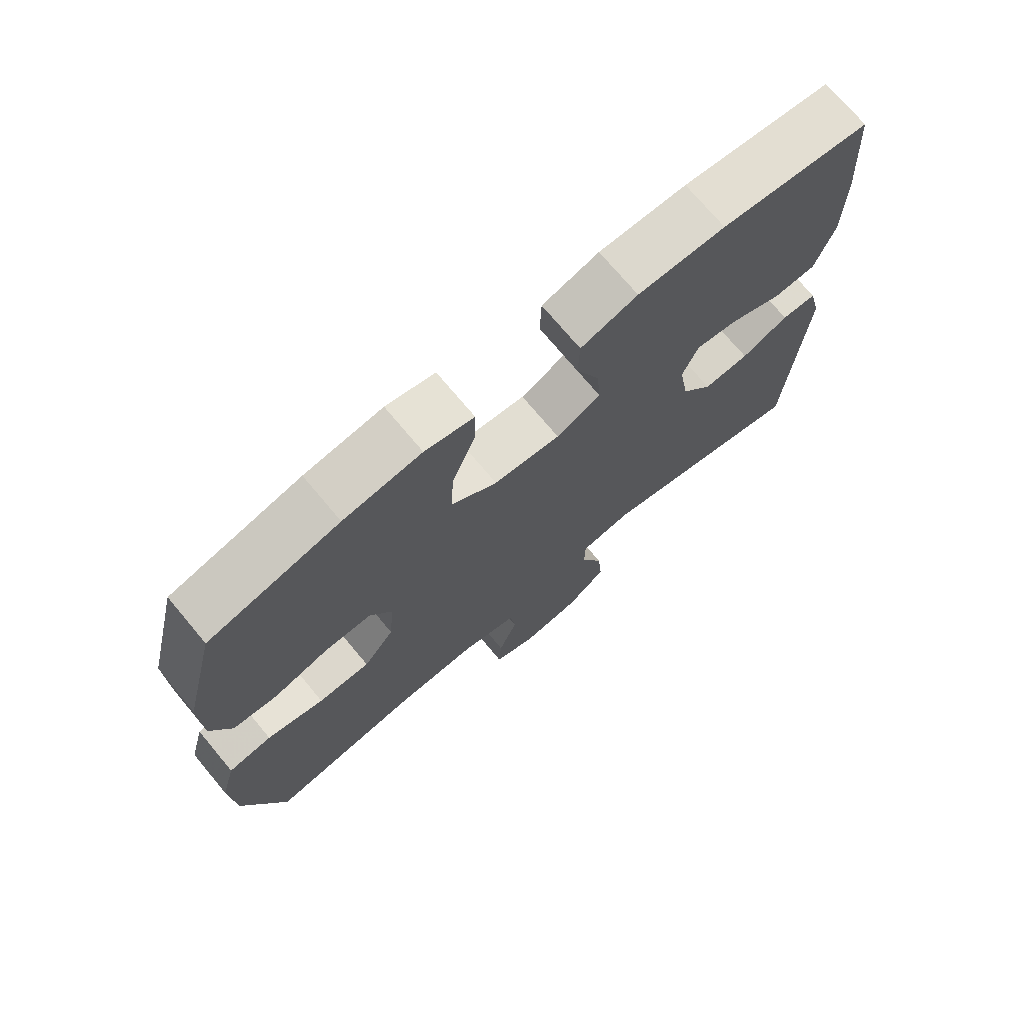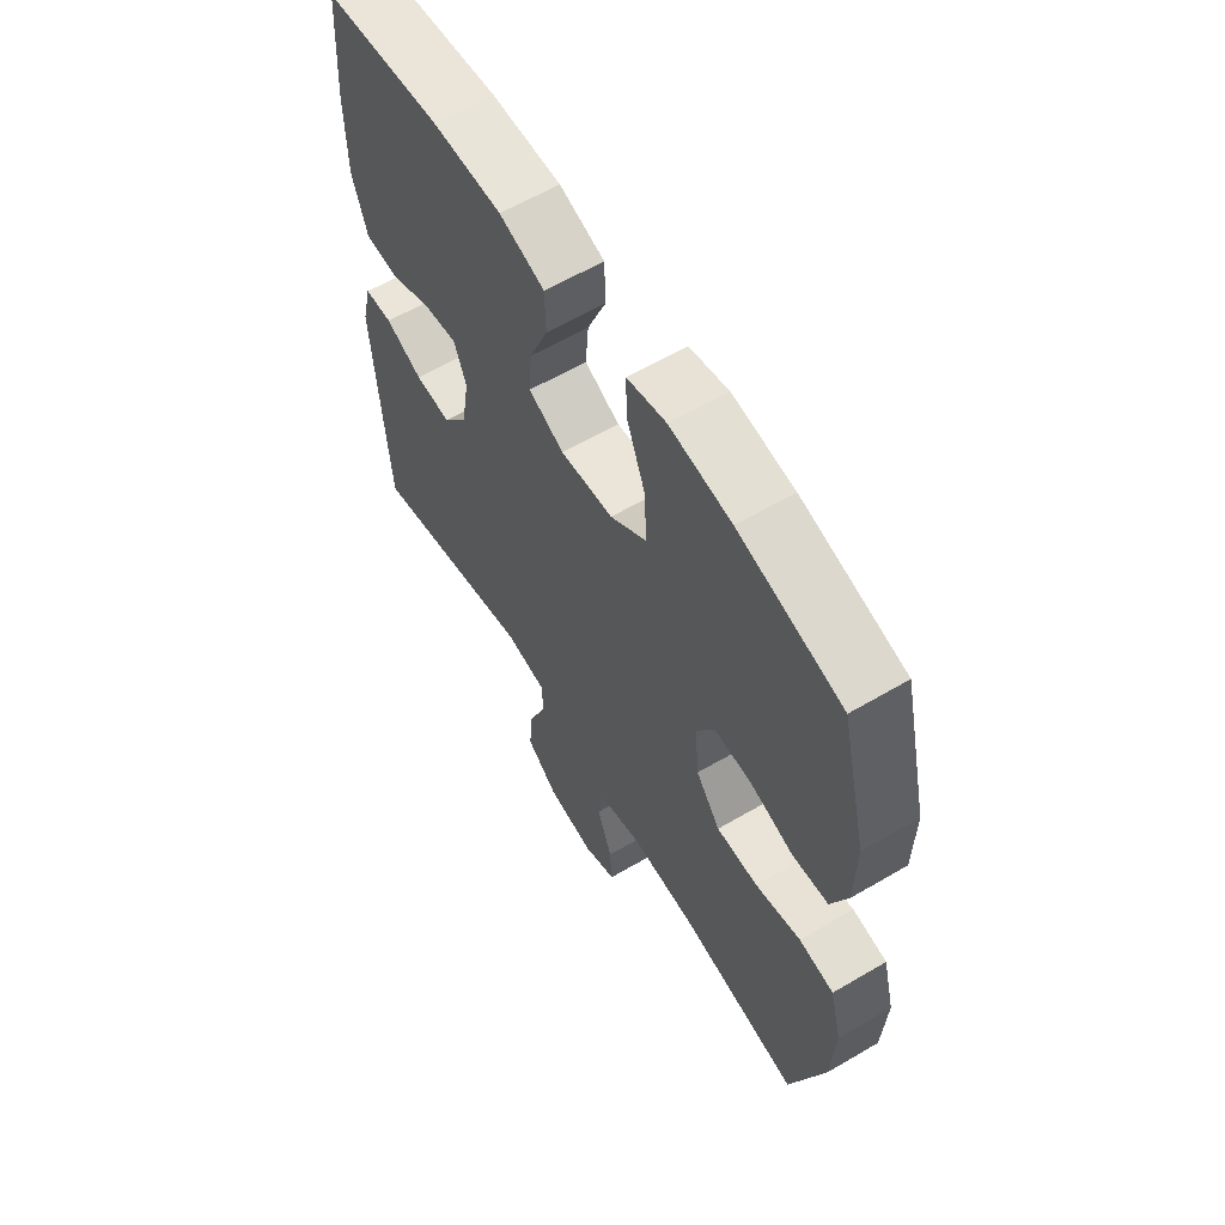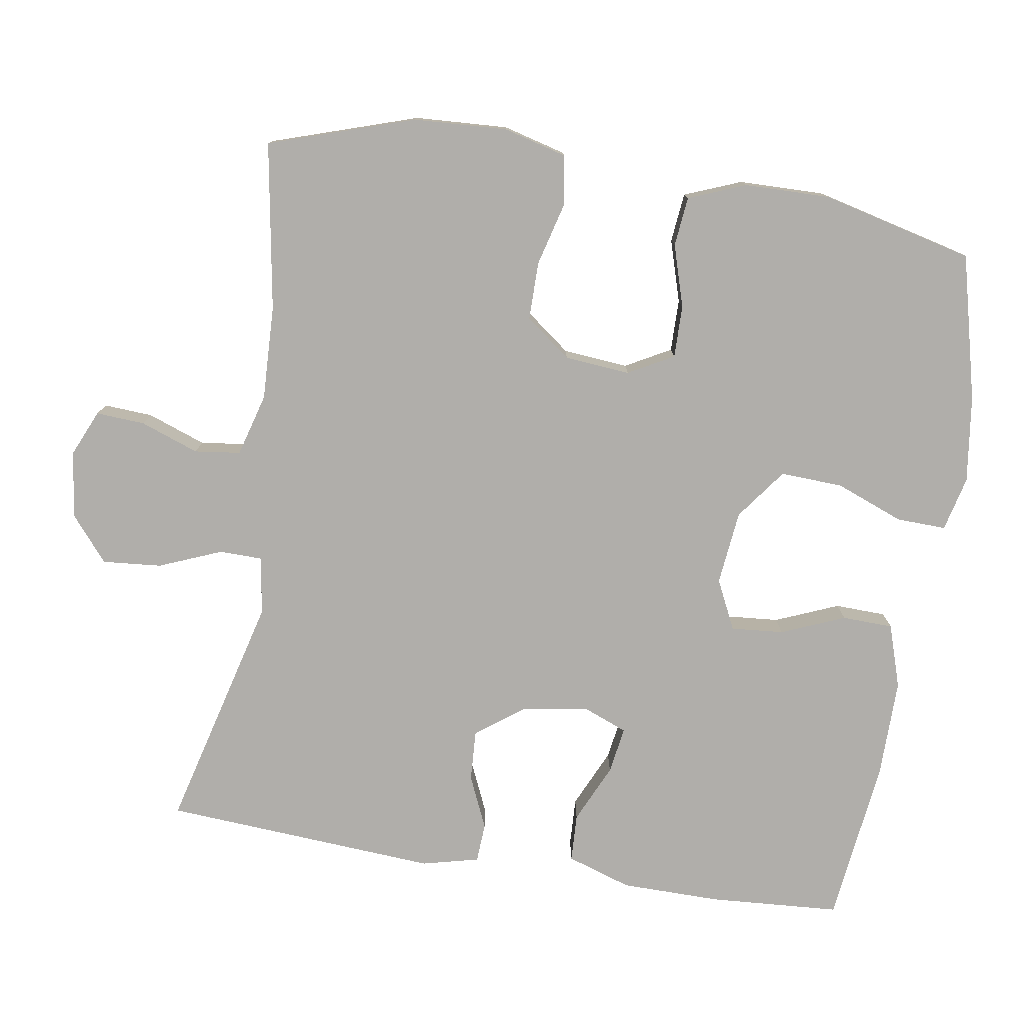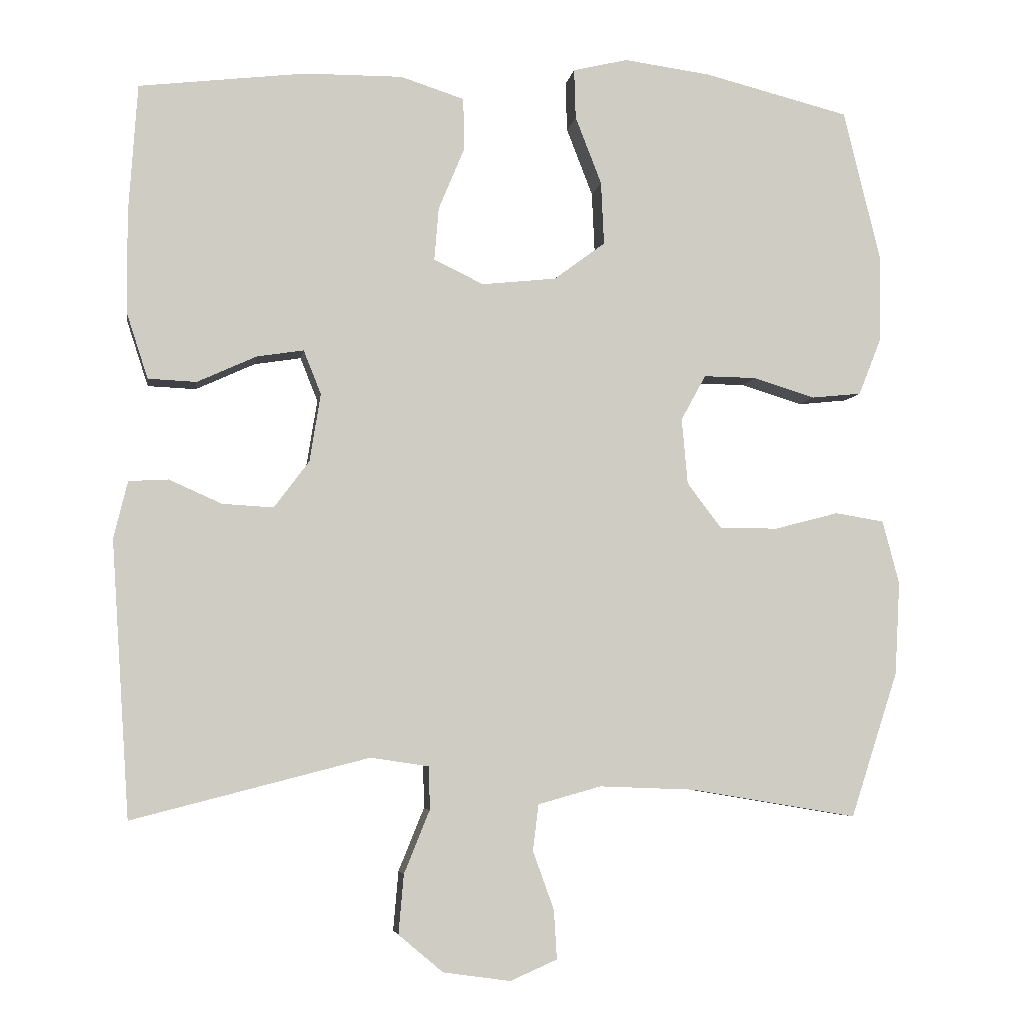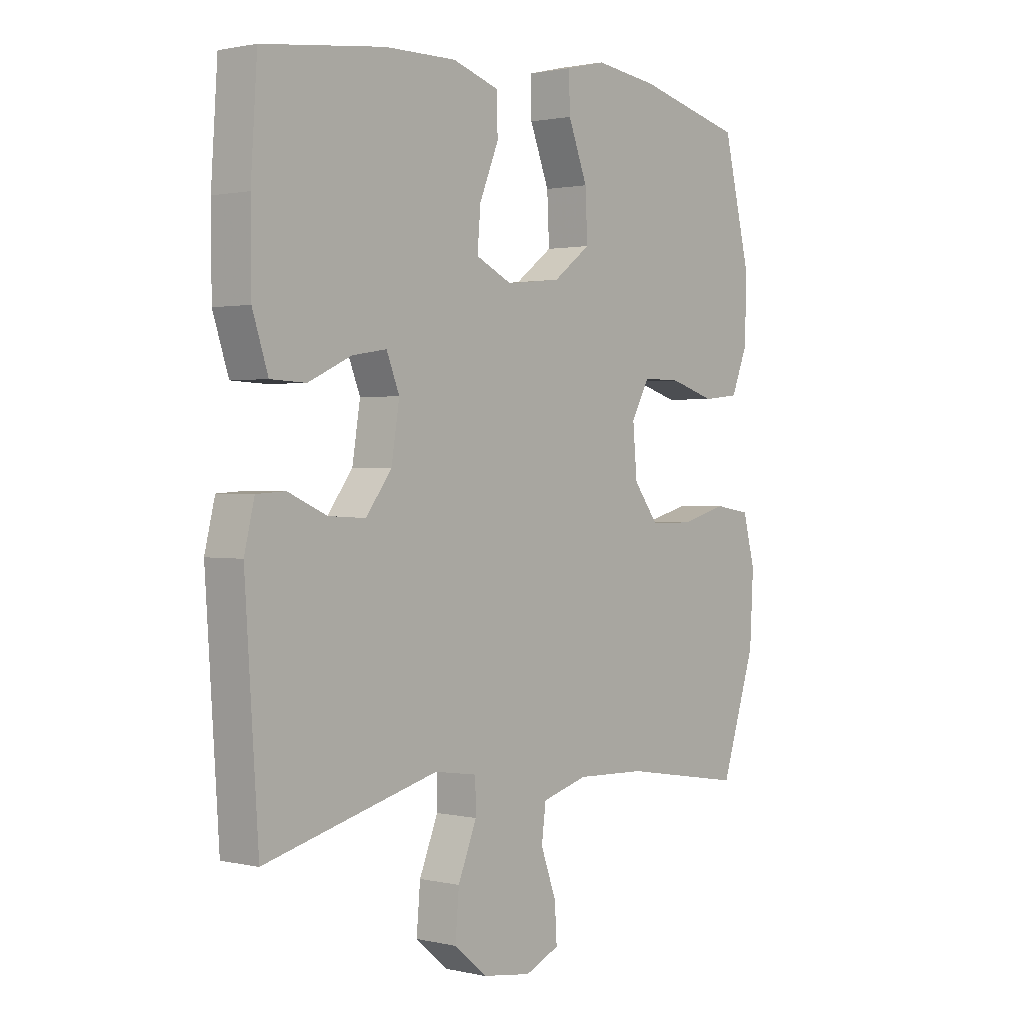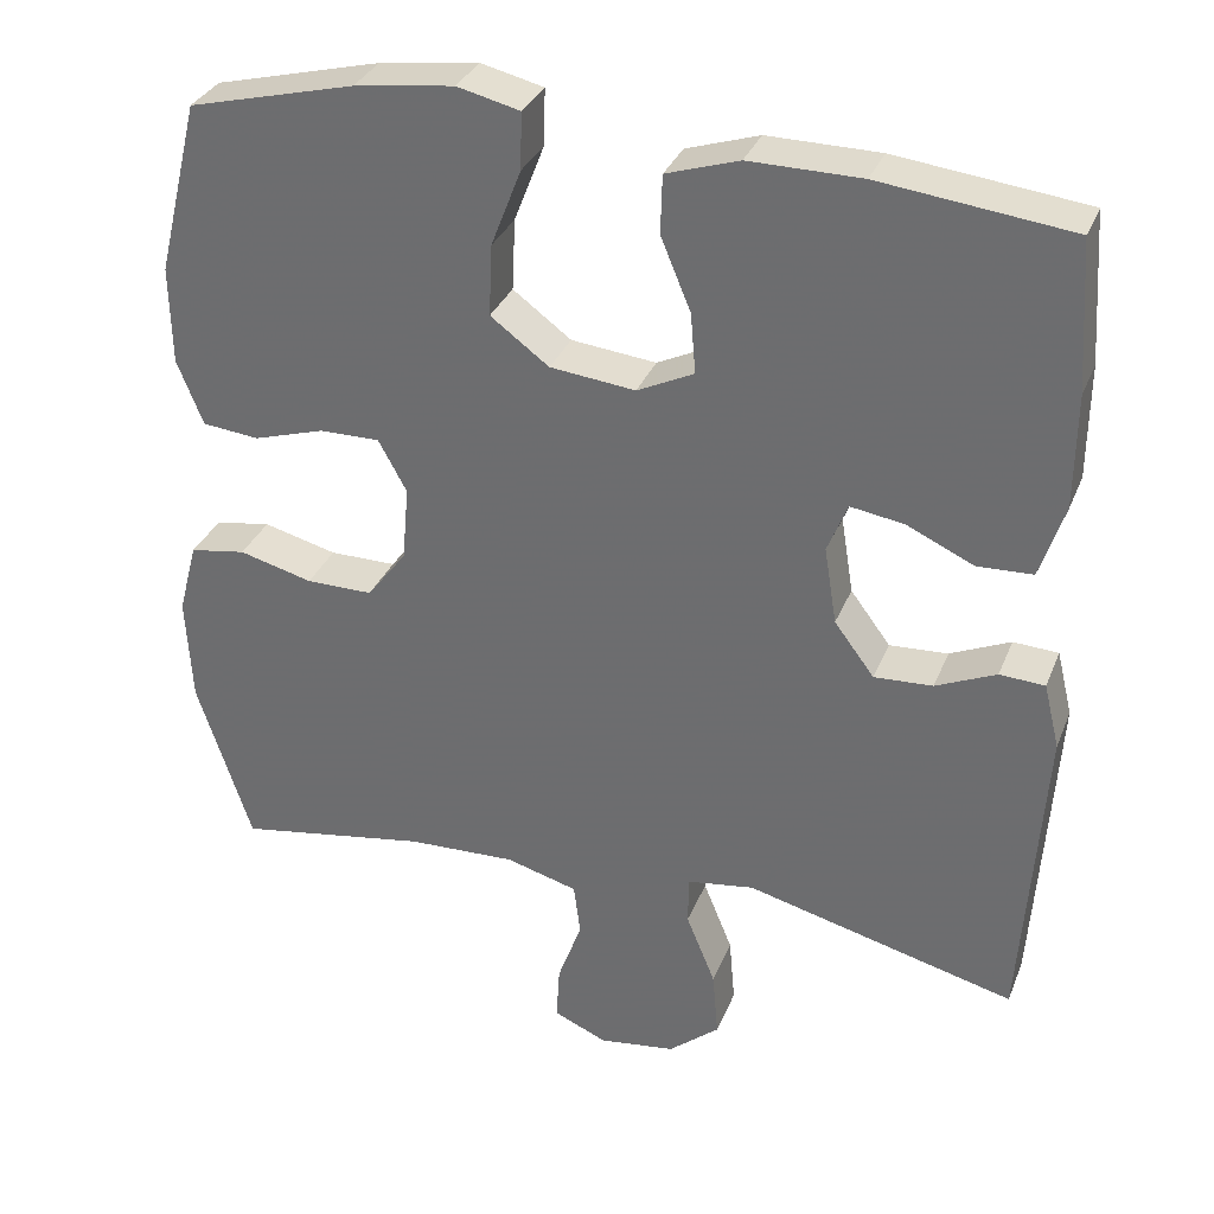
<metadata>
{"format":"obj","ext":"obj","renderer":"f3d","projection":"perspective","resolution":1024,"background":"white","views":[{"elev":72.8,"azim":-39.9,"up":"+Z"},{"elev":60.9,"azim":-120.9,"up":"+Z"},{"elev":-77.9,"azim":-99.1,"up":"+Y"},{"elev":-5.2,"azim":171.3,"up":"+Z"},{"elev":1.3,"azim":129.8,"up":"+Z"},{"elev":32.6,"azim":19.7,"up":"+Z"}]}
</metadata>
<code>
v -0.5 0.07 -0.5
v -0.565 0.07 -0.301
v -0.572 0.07 -0.173
v -0.549 0.07 -0.086
v -0.482 0.07 -0.075
v -0.394 0.07 -0.098
v -0.314 0.07 -0.098
v -0.267 0.07 -0.036
v -0.259 0.07 0.054
v -0.293 0.07 0.116
v -0.365 0.07 0.115
v -0.45 0.07 0.089
v -0.518 0.07 0.096
v -0.549 0.07 0.174
v -0.551 0.07 0.292
v -0.5 0.07 0.5
v -0.301 0.07 0.55
v -0.182 0.07 0.566
v -0.107 0.07 0.548
v -0.109 0.07 0.48
v -0.145 0.07 0.387
v -0.149 0.07 0.301
v -0.079 0.07 0.249
v 0.023 0.07 0.238
v 0.091 0.07 0.271
v 0.085 0.07 0.343
v 0.049 0.07 0.43
v 0.051 0.07 0.5
v 0.138 0.07 0.528
v 0.272 0.07 0.527
v 0.5 0.07 0.5
v 0.512 0.07 0.321
v 0.511 0.07 0.184
v 0.482 0.07 0.095
v 0.416 0.07 0.092
v 0.335 0.07 0.129
v 0.271 0.07 0.139
v 0.247 0.07 0.079
v 0.262 0.07 -0.014
v 0.31 0.07 -0.078
v 0.38 0.07 -0.074
v 0.452 0.07 -0.042
v 0.506 0.07 -0.045
v 0.525 0.07 -0.123
v 0.5 0.07 -0.5
v 0.176 0.07 -0.417
v 0.096 0.07 -0.429
v 0.095 0.07 -0.488
v 0.13 0.07 -0.574
v 0.137 0.07 -0.655
v 0.076 0.07 -0.706
v -0.016 0.07 -0.719
v -0.08 0.07 -0.691
v -0.076 0.07 -0.624
v -0.047 0.07 -0.544
v -0.055 0.07 -0.481
v -0.141 0.07 -0.457
v -0.271 0.07 -0.462
v -0.5 0 -0.5
v -0.565 0 -0.301
v -0.572 0 -0.173
v -0.549 0 -0.086
v -0.482 0 -0.075
v -0.394 0 -0.098
v -0.314 0 -0.098
v -0.267 0 -0.036
v -0.259 0 0.054
v -0.293 0 0.116
v -0.365 0 0.115
v -0.45 0 0.089
v -0.518 0 0.096
v -0.549 0 0.174
v -0.551 0 0.292
v -0.5 0 0.5
v -0.301 0 0.55
v -0.182 0 0.566
v -0.107 0 0.548
v -0.109 0 0.48
v -0.145 0 0.387
v -0.149 0 0.301
v -0.079 0 0.249
v 0.023 0 0.238
v 0.091 0 0.271
v 0.085 0 0.343
v 0.049 0 0.43
v 0.051 0 0.5
v 0.138 0 0.528
v 0.272 0 0.527
v 0.5 0 0.5
v 0.512 0 0.321
v 0.511 0 0.184
v 0.482 0 0.095
v 0.416 0 0.092
v 0.335 0 0.129
v 0.271 0 0.139
v 0.247 0 0.079
v 0.262 0 -0.014
v 0.31 0 -0.078
v 0.38 0 -0.074
v 0.452 0 -0.042
v 0.506 0 -0.045
v 0.525 0 -0.123
v 0.5 0 -0.5
v 0.176 0 -0.417
v 0.096 0 -0.429
v 0.095 0 -0.488
v 0.13 0 -0.574
v 0.137 0 -0.655
v 0.076 0 -0.706
v -0.016 0 -0.719
v -0.08 0 -0.691
v -0.076 0 -0.624
v -0.047 0 -0.544
v -0.055 0 -0.481
v -0.141 0 -0.457
v -0.271 0 -0.462
f 53 54 55
f 52 53 55
f 51 52 55
f 50 51 55
f 49 50 55
f 48 49 55
f 47 48 55 56
f 44 45 46
f 43 44 46
f 42 43 46
f 41 42 46
f 40 41 46 47
f 47 56 57
f 40 47 57
f 39 40 57
f 34 35 36
f 33 34 36
f 32 33 36
f 31 32 36
f 30 31 36
f 29 30 36
f 28 29 36
f 27 28 36
f 26 27 36
f 25 26 36 37
f 24 25 37 38
f 19 20 21
f 18 19 21
f 17 18 21
f 16 17 21
f 15 16 21
f 14 15 21
f 13 14 21
f 12 13 21
f 11 12 21
f 10 11 21 22
f 9 10 22 23
f 4 5 6
f 3 4 6
f 2 3 6
f 1 2 6
f 58 1 6
f 58 6 7
f 39 57 58
f 38 39 58
f 24 38 58
f 23 24 58
f 9 23 58
f 8 9 58
f 7 8 58
f 113 112 111
f 113 111 110
f 113 110 109
f 113 109 108
f 113 108 107
f 113 107 106
f 114 113 106 105
f 104 103 102
f 104 102 101
f 104 101 100
f 104 100 99
f 105 104 99 98
f 115 114 105
f 115 105 98
f 115 98 97
f 94 93 92
f 94 92 91
f 94 91 90
f 94 90 89
f 94 89 88
f 94 88 87
f 94 87 86
f 94 86 85
f 94 85 84
f 95 94 84 83
f 96 95 83 82
f 79 78 77
f 79 77 76
f 79 76 75
f 79 75 74
f 79 74 73
f 79 73 72
f 79 72 71
f 79 71 70
f 79 70 69
f 80 79 69 68
f 81 80 68 67
f 64 63 62
f 64 62 61
f 64 61 60
f 64 60 59
f 64 59 116
f 65 64 116
f 116 115 97
f 116 97 96
f 116 96 82
f 116 82 81
f 116 81 67
f 116 67 66
f 116 66 65
f 1 59 60 2
f 2 60 61 3
f 3 61 62 4
f 4 62 63 5
f 5 63 64 6
f 6 64 65 7
f 7 65 66 8
f 8 66 67 9
f 9 67 68 10
f 10 68 69 11
f 11 69 70 12
f 12 70 71 13
f 13 71 72 14
f 14 72 73 15
f 15 73 74 16
f 16 74 75 17
f 17 75 76 18
f 18 76 77 19
f 19 77 78 20
f 20 78 79 21
f 21 79 80 22
f 22 80 81 23
f 23 81 82 24
f 24 82 83 25
f 25 83 84 26
f 26 84 85 27
f 27 85 86 28
f 28 86 87 29
f 29 87 88 30
f 30 88 89 31
f 31 89 90 32
f 32 90 91 33
f 33 91 92 34
f 34 92 93 35
f 35 93 94 36
f 36 94 95 37
f 37 95 96 38
f 38 96 97 39
f 39 97 98 40
f 40 98 99 41
f 41 99 100 42
f 42 100 101 43
f 43 101 102 44
f 44 102 103 45
f 45 103 104 46
f 46 104 105 47
f 47 105 106 48
f 48 106 107 49
f 49 107 108 50
f 50 108 109 51
f 51 109 110 52
f 52 110 111 53
f 53 111 112 54
f 54 112 113 55
f 55 113 114 56
f 56 114 115 57
f 57 115 116 58
f 58 116 59 1

</code>
